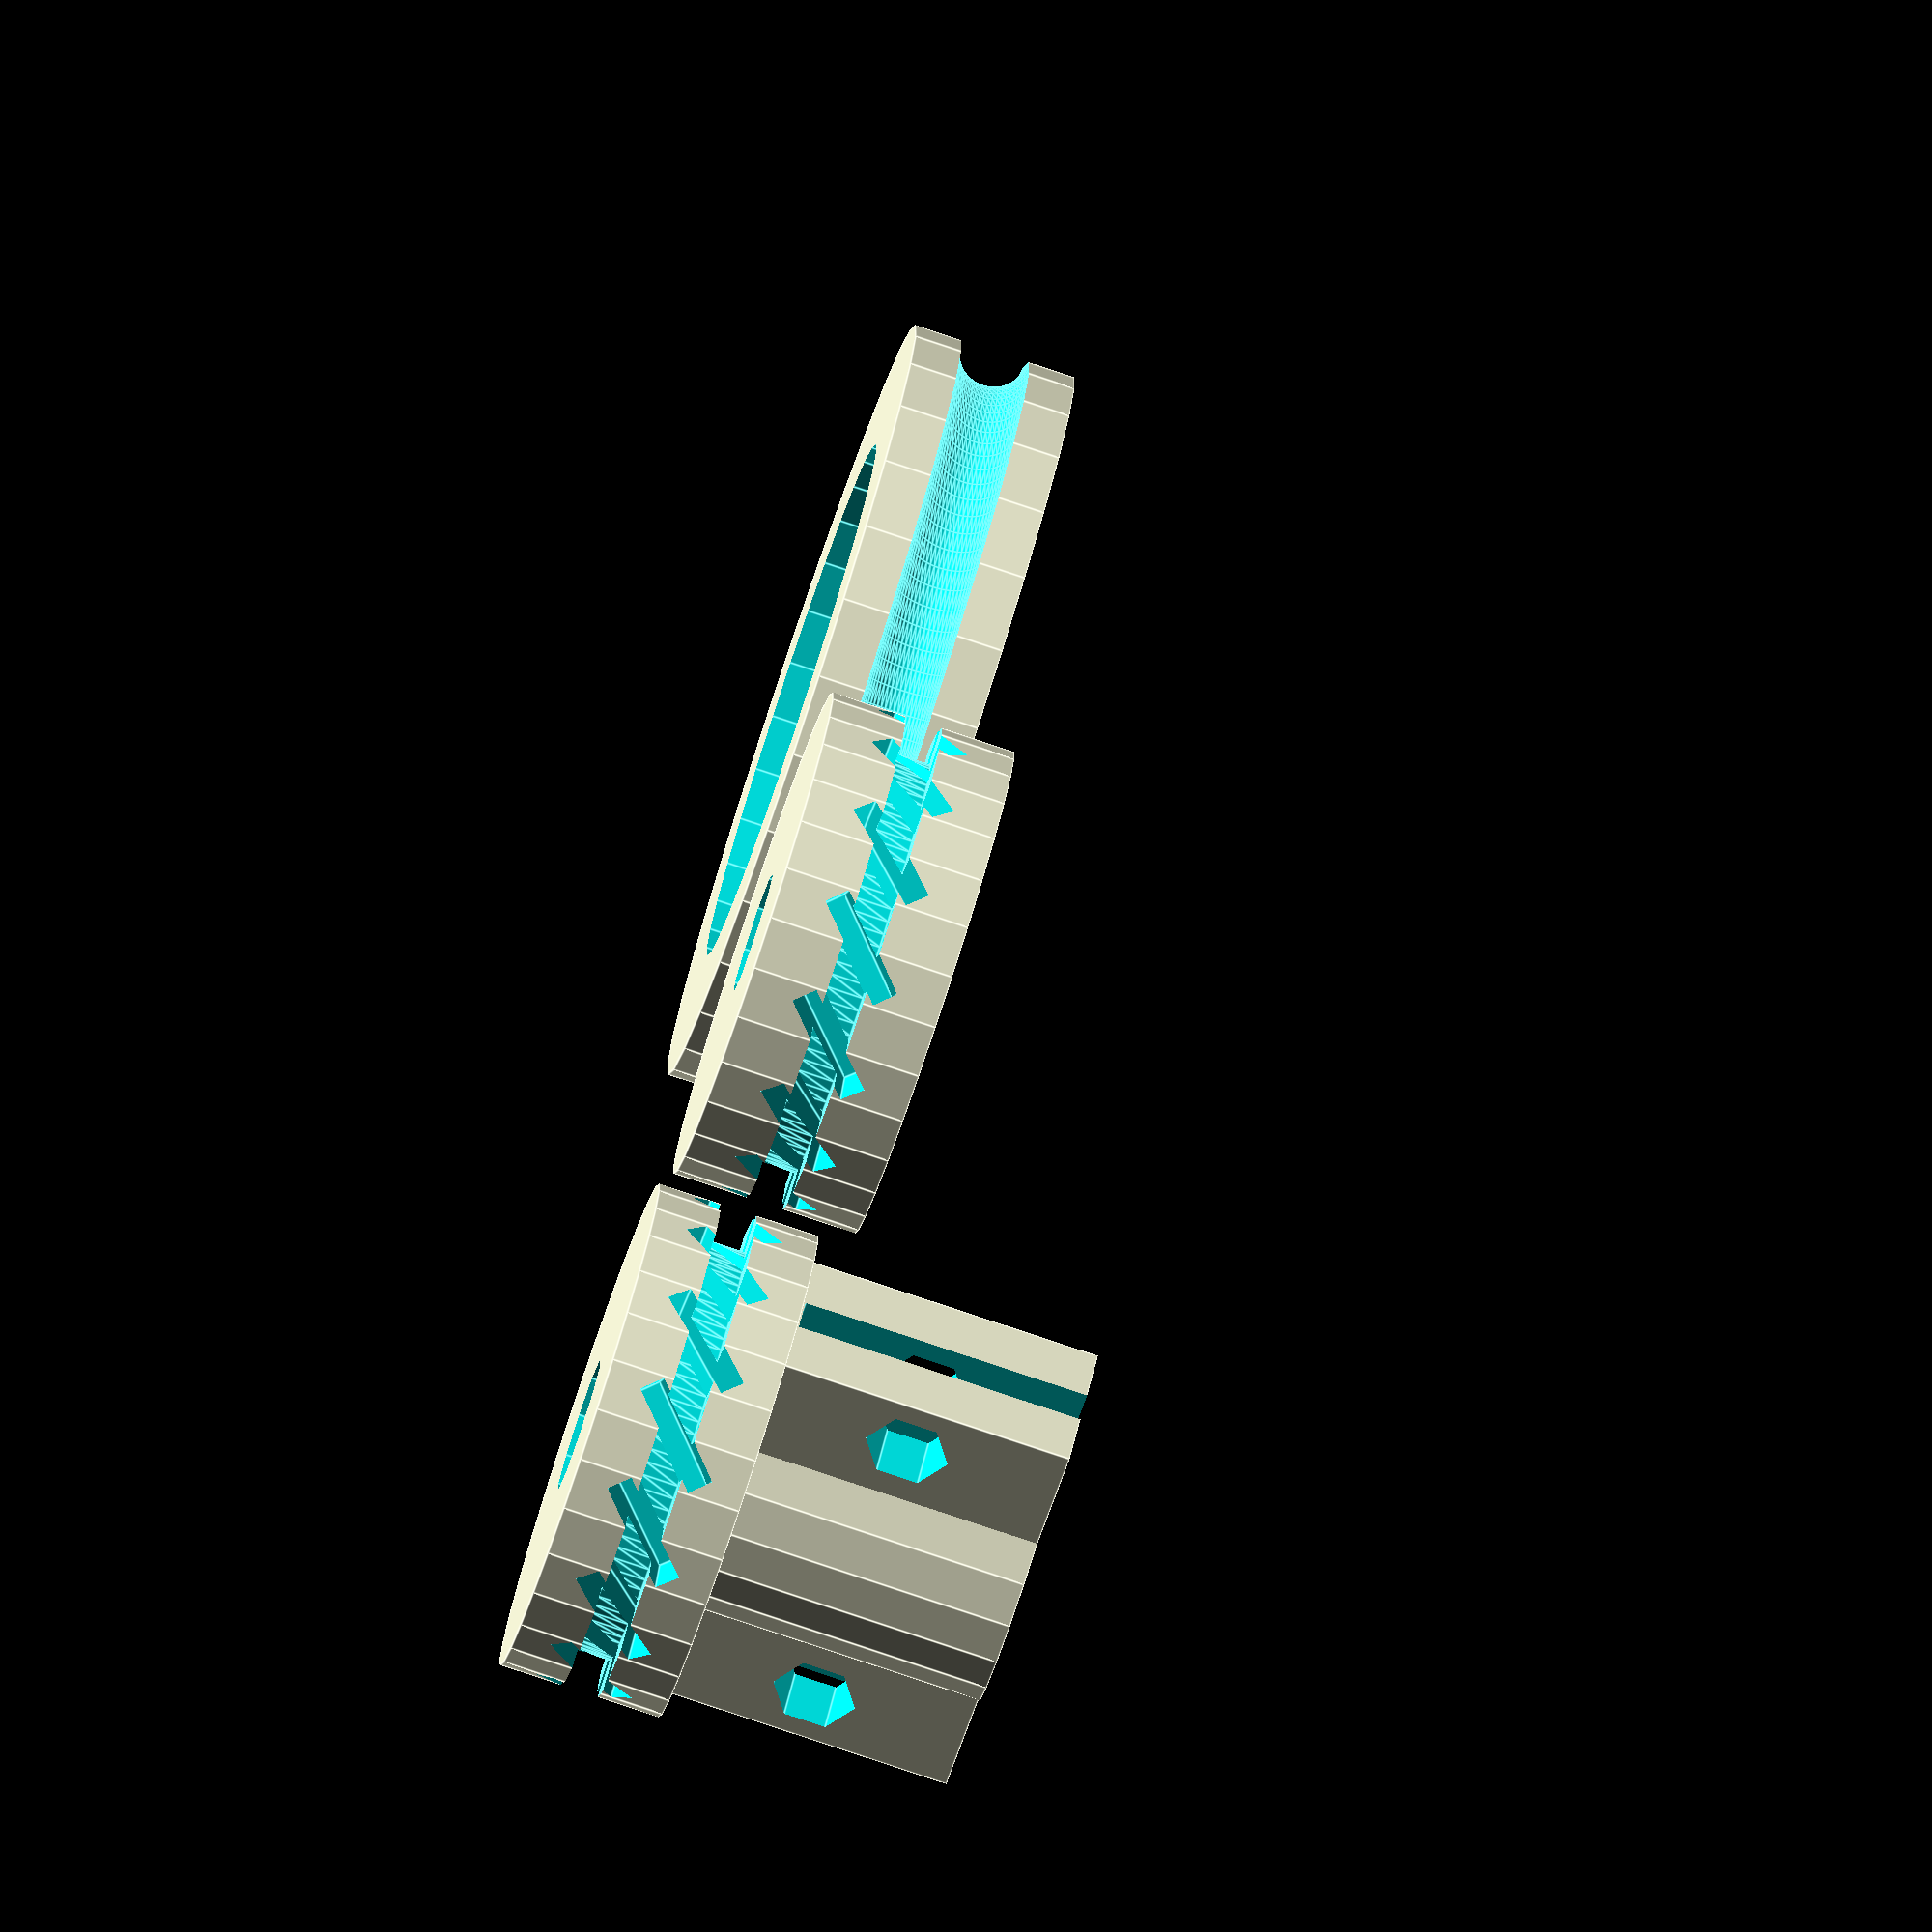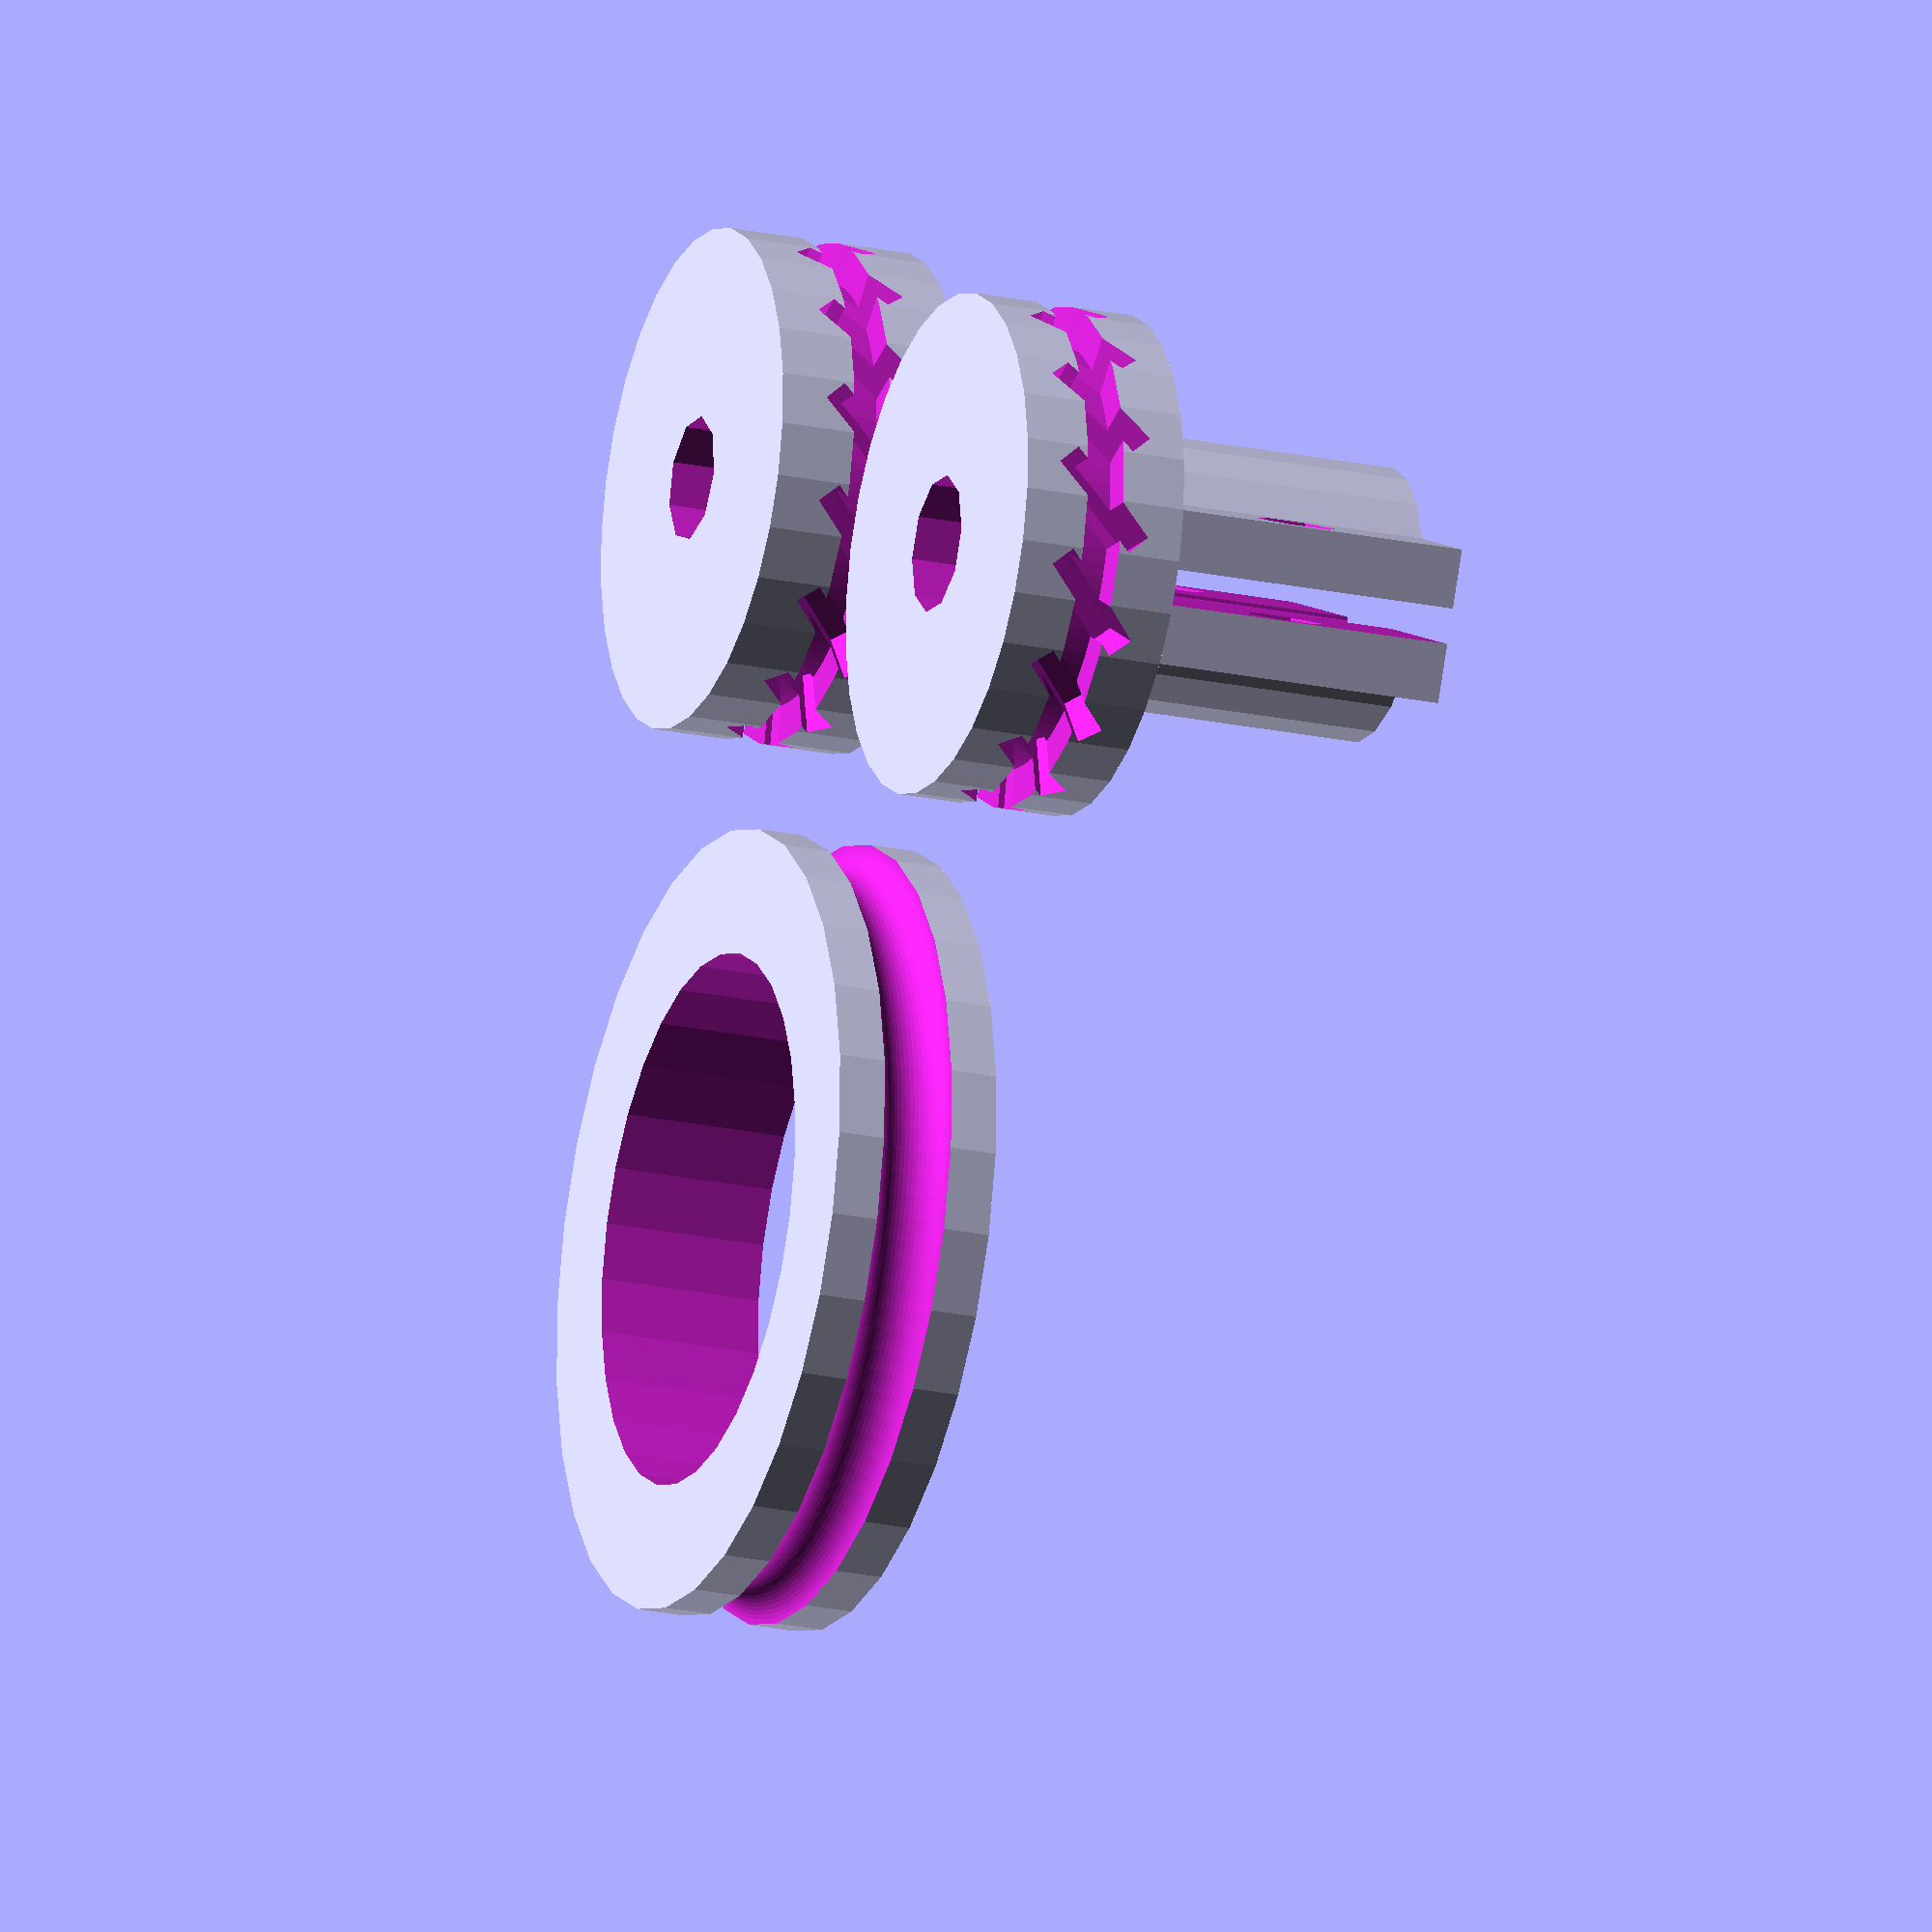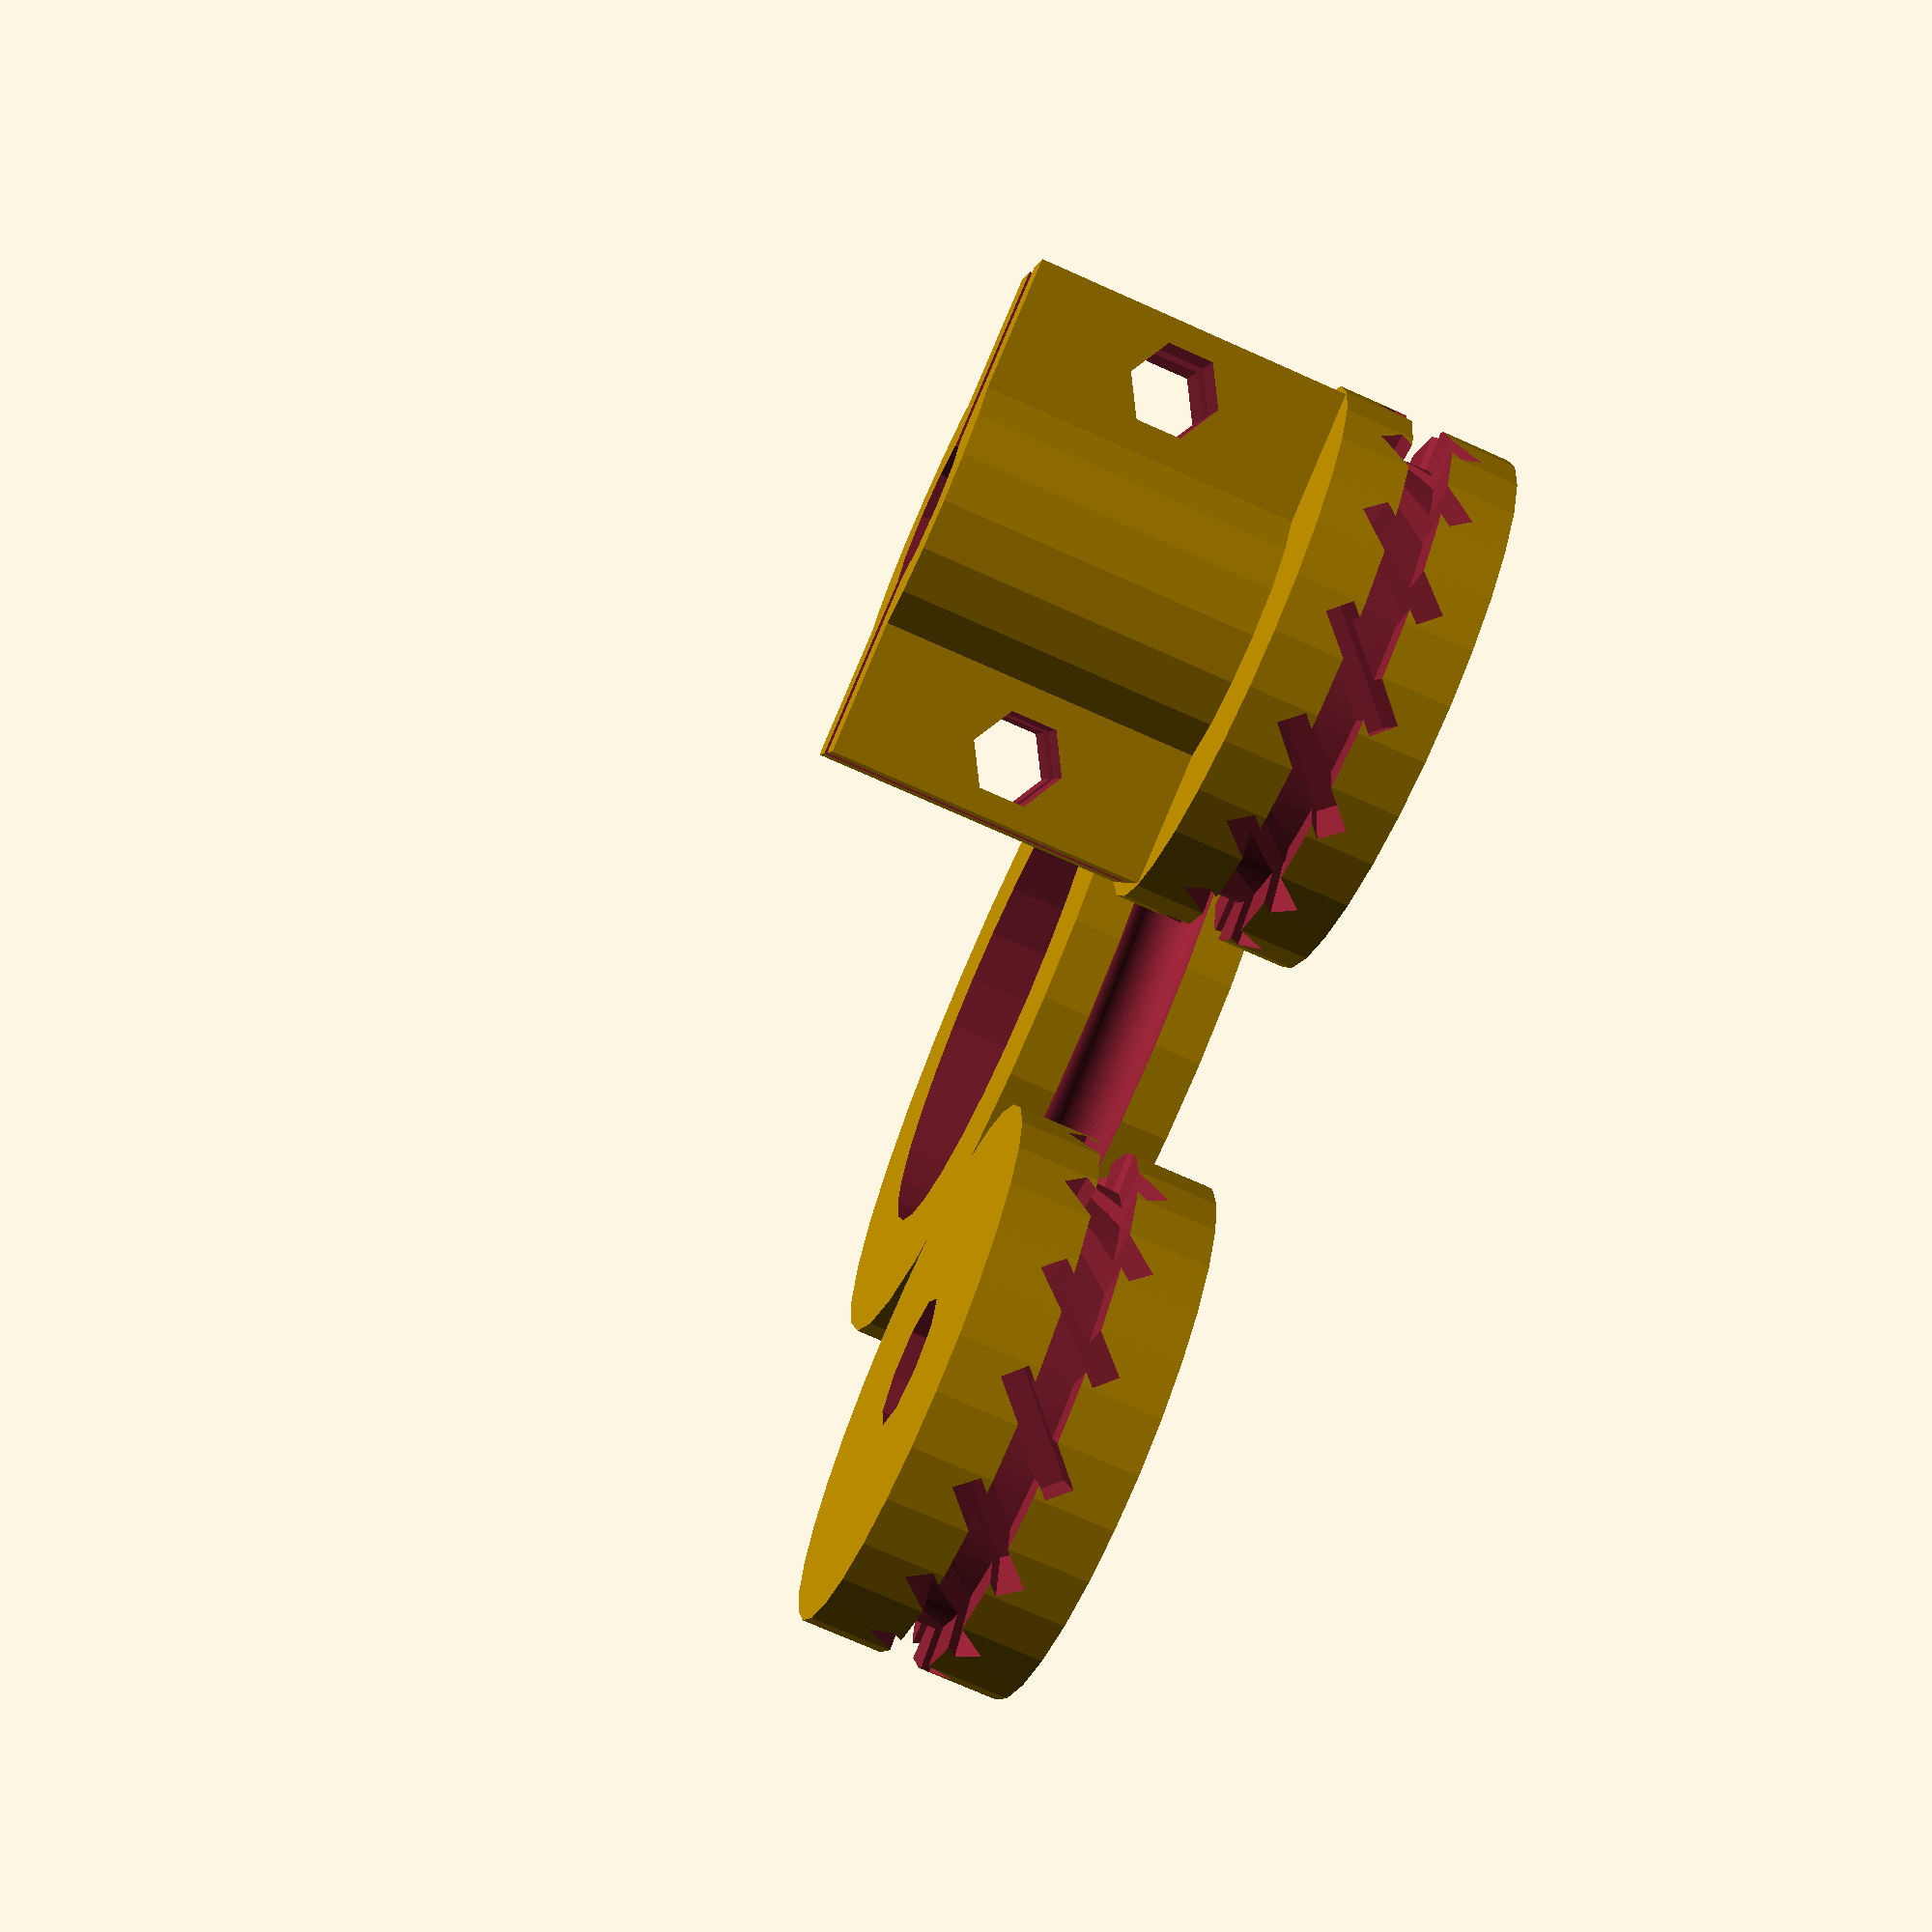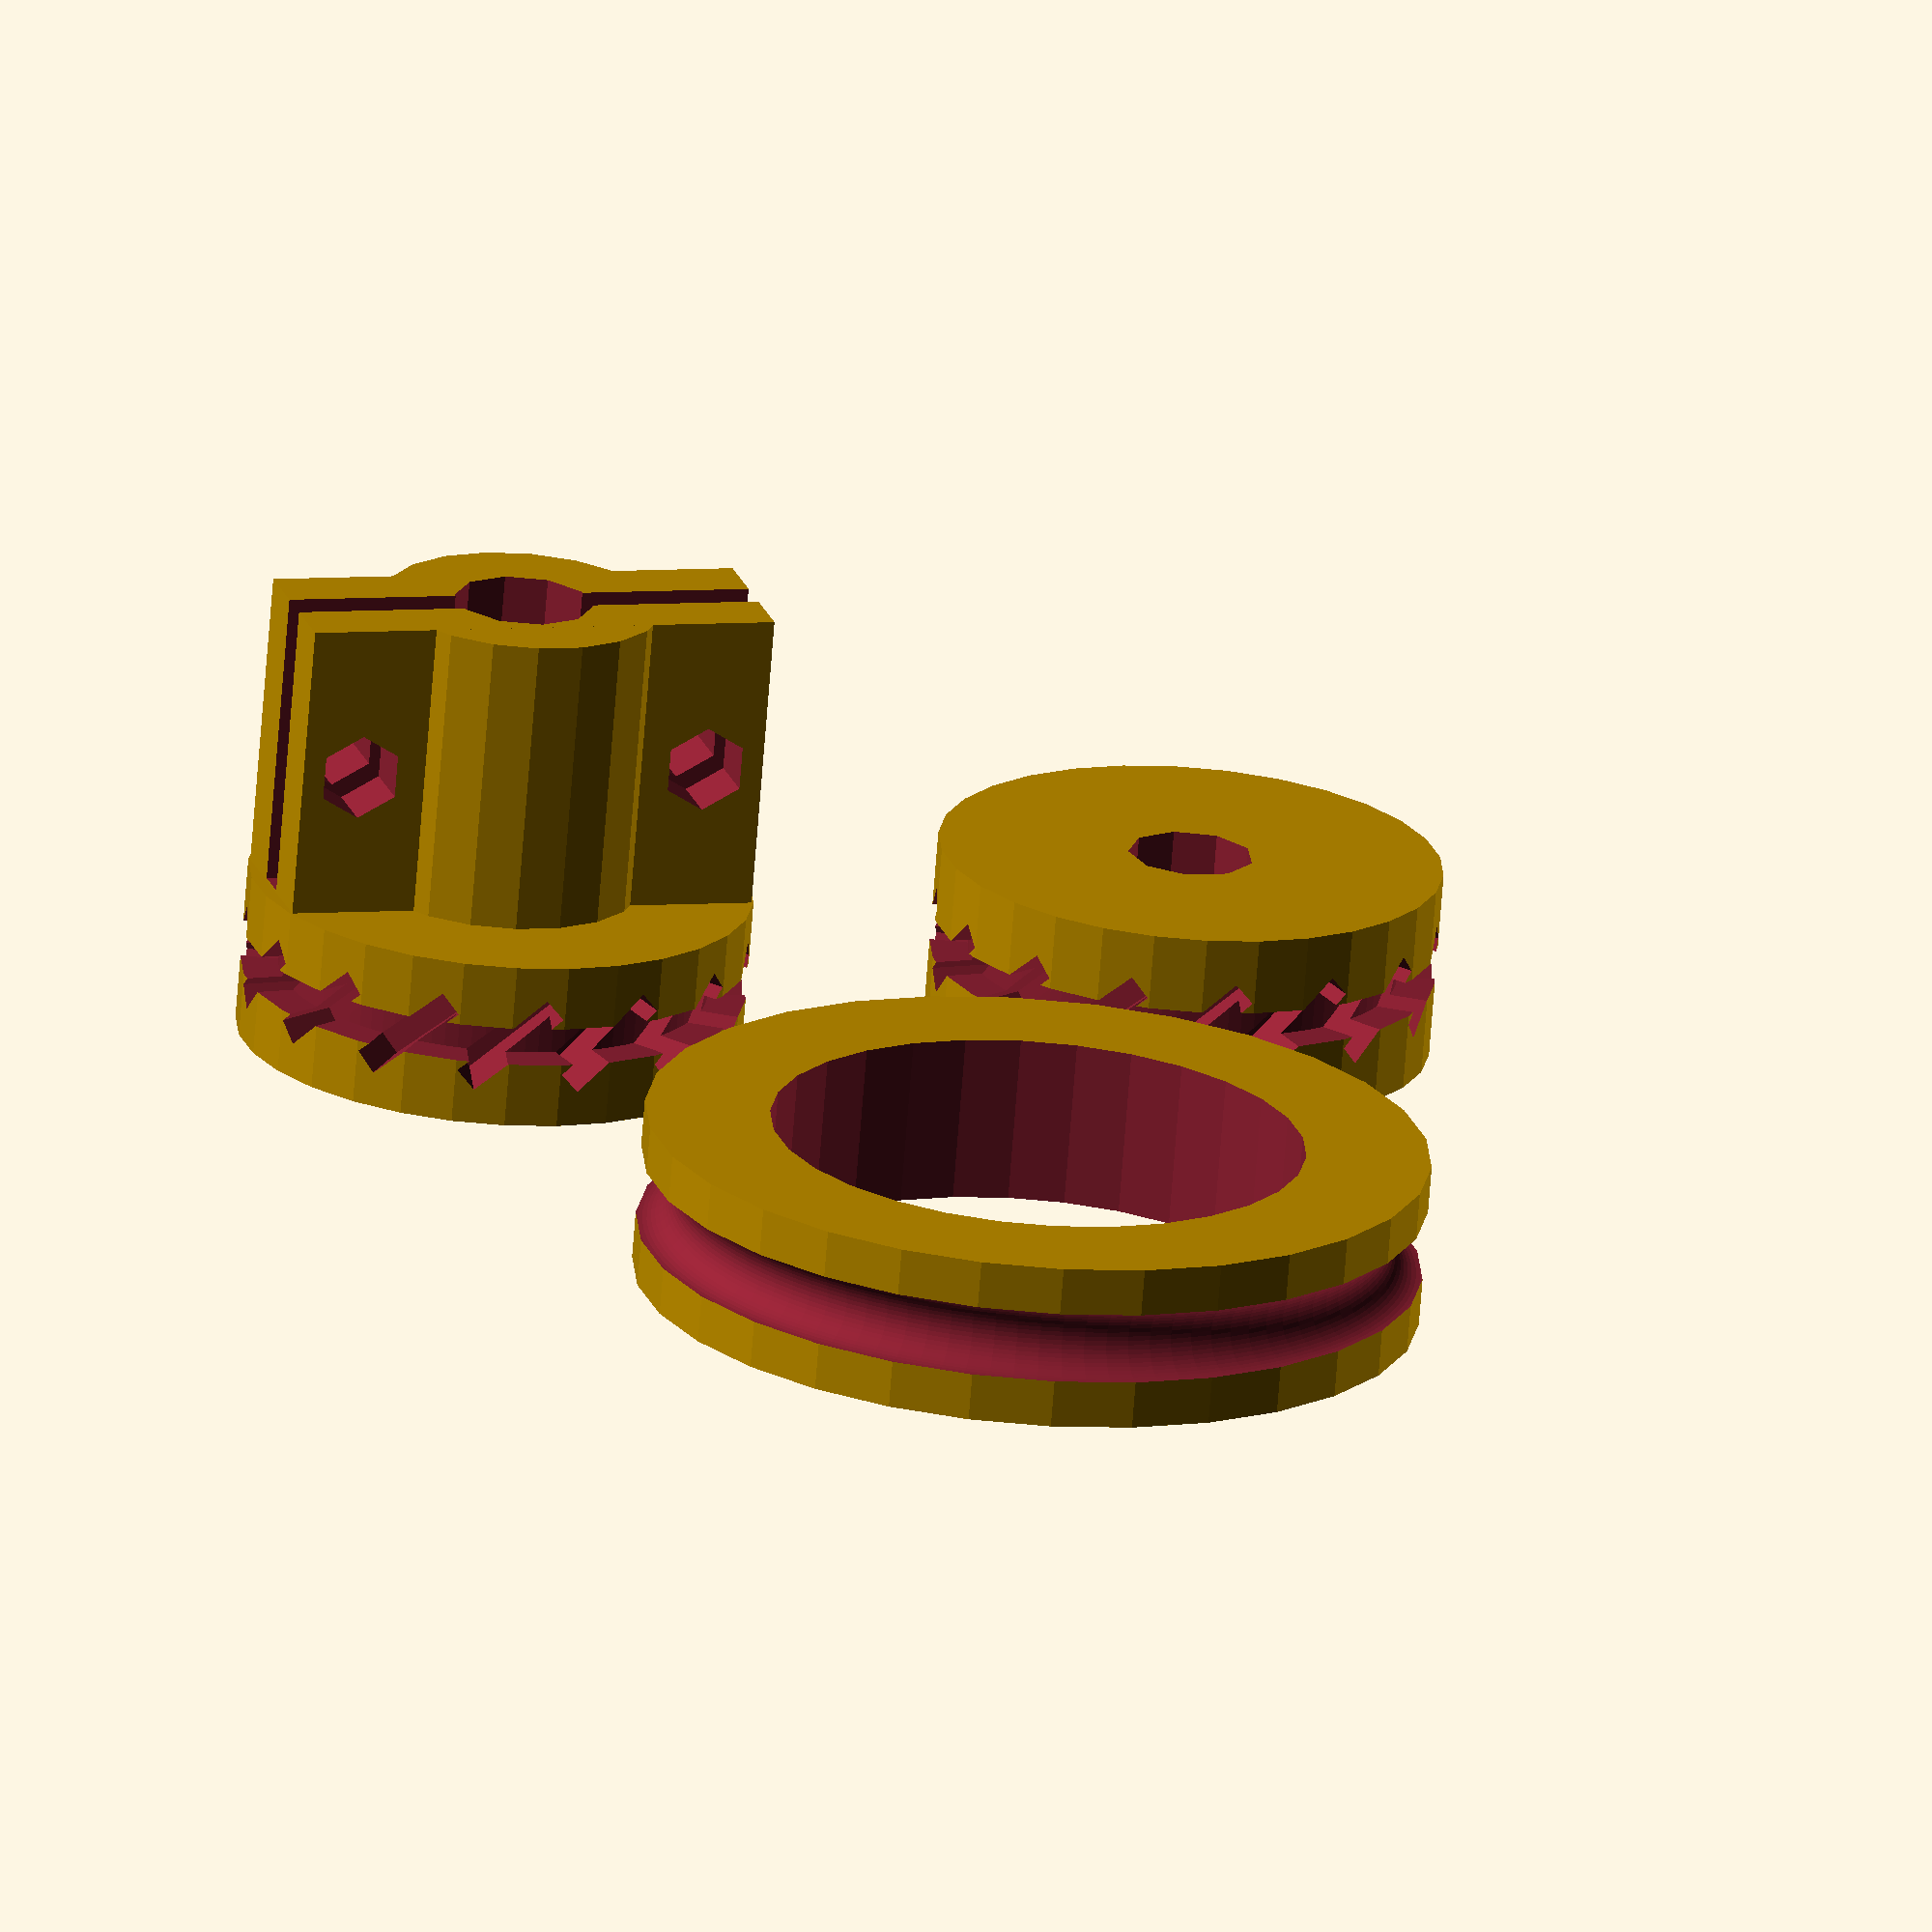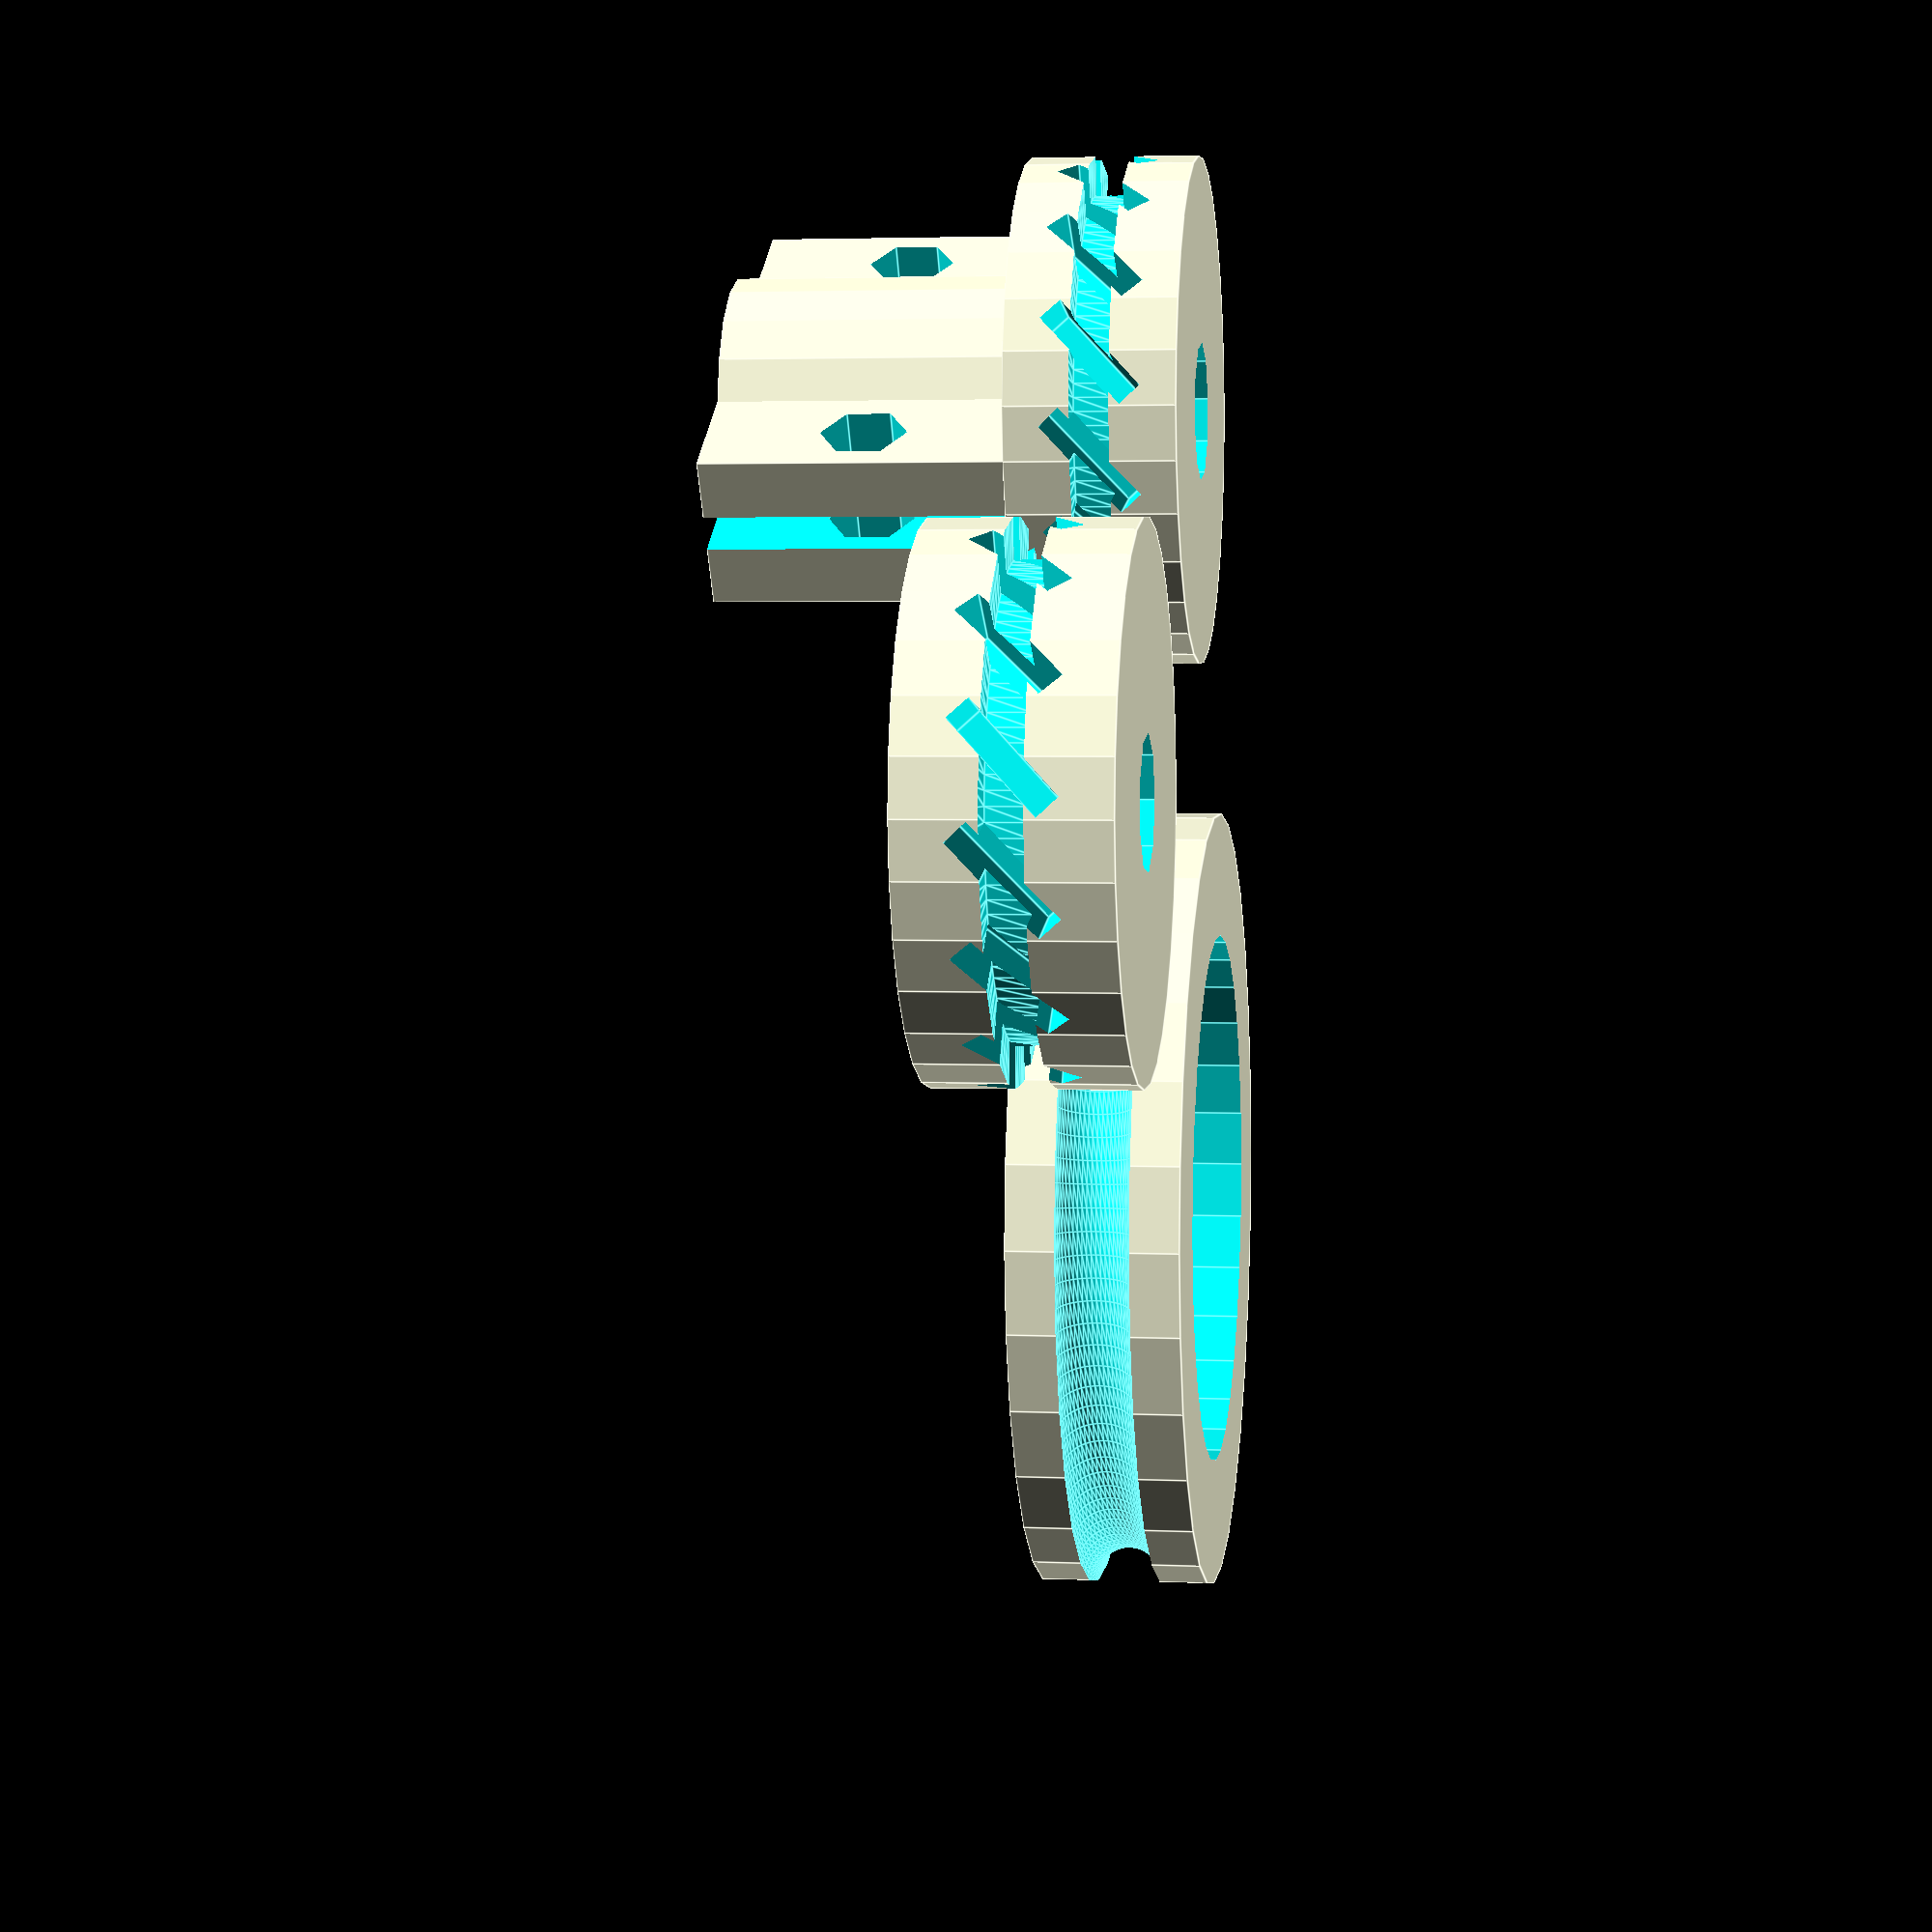
<openscad>

translate([15,15,4]) SynchromeshPulleyModifiedPinch(grooves=15, pitch=3.81);
translate([15,-15,4]) SynchromeshPulleyModified(grooves=15, pitch=3.81);
translate([-15,0,3.5]) SynchromeshIdler();

/*
 * A parametric pulley for synchromesh cable.
 *
 * Slightly fudged values, but prints nicely!
 */
module SynchromeshPulleyModified(grooves=15, pitch=3.81)
{
	radius = (grooves*pitch)/(2*3.14159)+1.5;

	difference() 
	{
		union()
		{
			cylinder(h=8, r=radius, center=true);
		}

		cylinder(h=20, r=2.64, center=true);

		rotate_extrude(convexity = 10, $fn = 100)
			translate([radius, 0, 0])
				square([3.2,1.6],center=true);

		for (i = [0 : grooves])
		{
			rotate([0,0,i*(360/grooves)]) translate([radius-1,0,0]) rotate([-180/pitch,0,0])
				cube([4,1.1, 4.8],center=true);
		}
	}
}

/*
 * Uses a pinch clamping nut on the outside.
 */
module SynchromeshPulleyModifiedPinch(grooves=15, pitch=3.81)
{
	radius = (grooves*pitch)/(2*3.14159)+1.5;

	difference() 
	{
		union()
		{
			cylinder(h=7, r=radius, center=true);

			translate([0,0,8])
				cylinder(h=16, r=5.8, center=true);
			translate([0,0,8])
				cube([6.5,radius*2-1.2,16], center=true);
		}

		// center hole
		cylinder(h=60, r=2.9, center=true);

		// slot for pinch
		translate([0,0,10.6])
			cube([1.5,24,14], center=true);
		translate([0,7.5,9.5]) rotate([0,90,0])
			cylinder(h=40, r=1.8, center=true);
		translate([0,-7.5,9.5]) rotate([0,90,0])
			cylinder(h=40, r=1.8, center=true);

		// groove
		rotate_extrude(convexity = 10, $fn = 100)
			translate([radius, 0, 0])
				square([3.2,1.6],center=true);

		for (i = [0 : grooves])
		{
			rotate([0,0,i*(360/grooves)]) translate([radius-1,0,0]) rotate([-180/pitch,0,0])
				cube([4,1.1, 4.8],center=true);
		}
	}
}

/*
 * Idler for 608Z ball bearings.
 */
module SynchromeshIdler()
{
	difference() 
	{
		union()
		{
			cylinder(h=7, r=16.5, center=true);
		}

		cylinder(h=9, r=11.25, center=true);

		rotate_extrude(convexity = 10, $fn = 100)
			translate([16.5, 0, 0])
			circle(r = 1.5, $fn = 50);
	}
}

/*
 * Model of the cable itself.
 */
module SynchromeshCable(length=2, pitch=3.81)
{
	union()
	{
		translate([0,0,length/2])
			cylinder(h=length, r=0.42, center=true, $fn = 100);
		linear_extrude(height = length, center = false, convexity = 10, twist = -360*(length/pitch), $fn = 50)
			translate([.715, 0, 0])
			circle(r = 0.63/2);
	}
}


</openscad>
<views>
elev=81.4 azim=54.7 roll=251.6 proj=o view=edges
elev=21.5 azim=244.7 roll=248.9 proj=o view=wireframe
elev=74.9 azim=75.1 roll=66.1 proj=p view=solid
elev=250.1 azim=74.3 roll=184.4 proj=o view=solid
elev=176.9 azim=122.0 roll=81.7 proj=p view=edges
</views>
